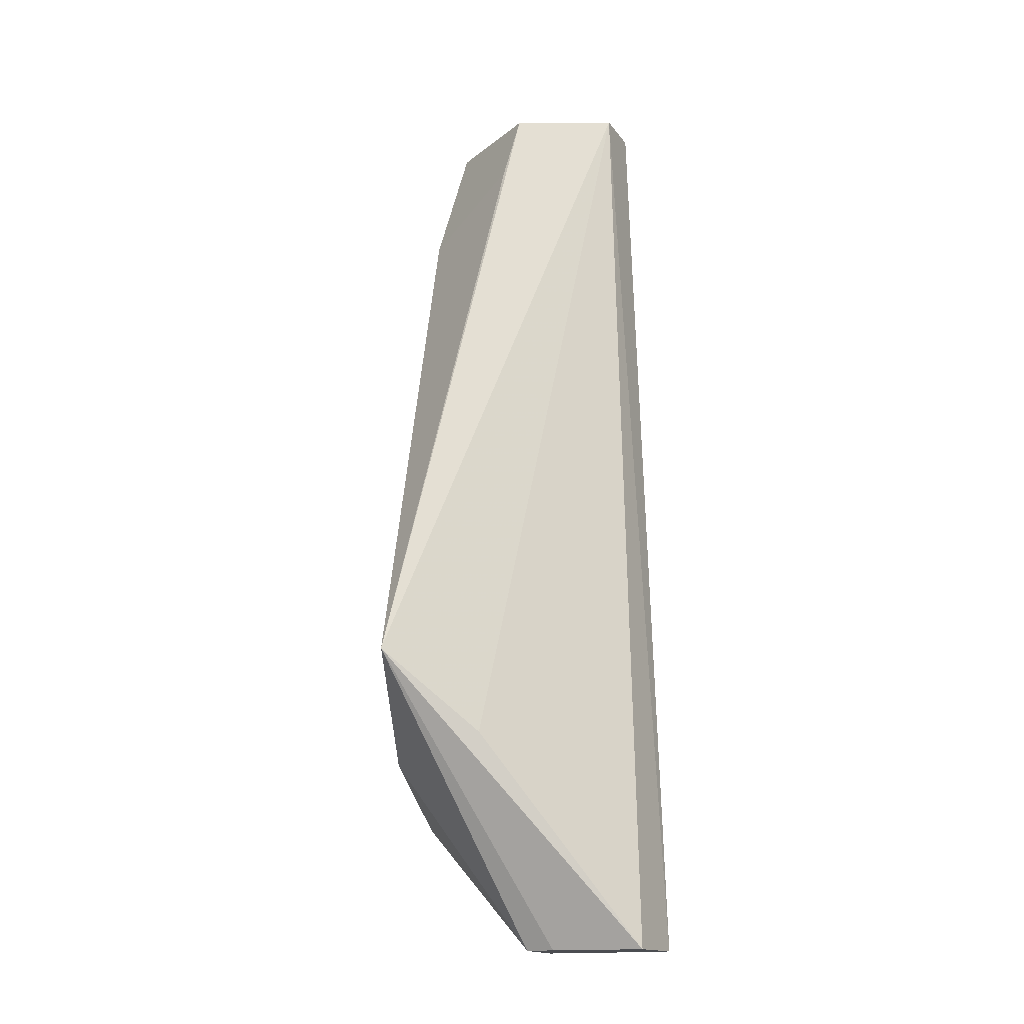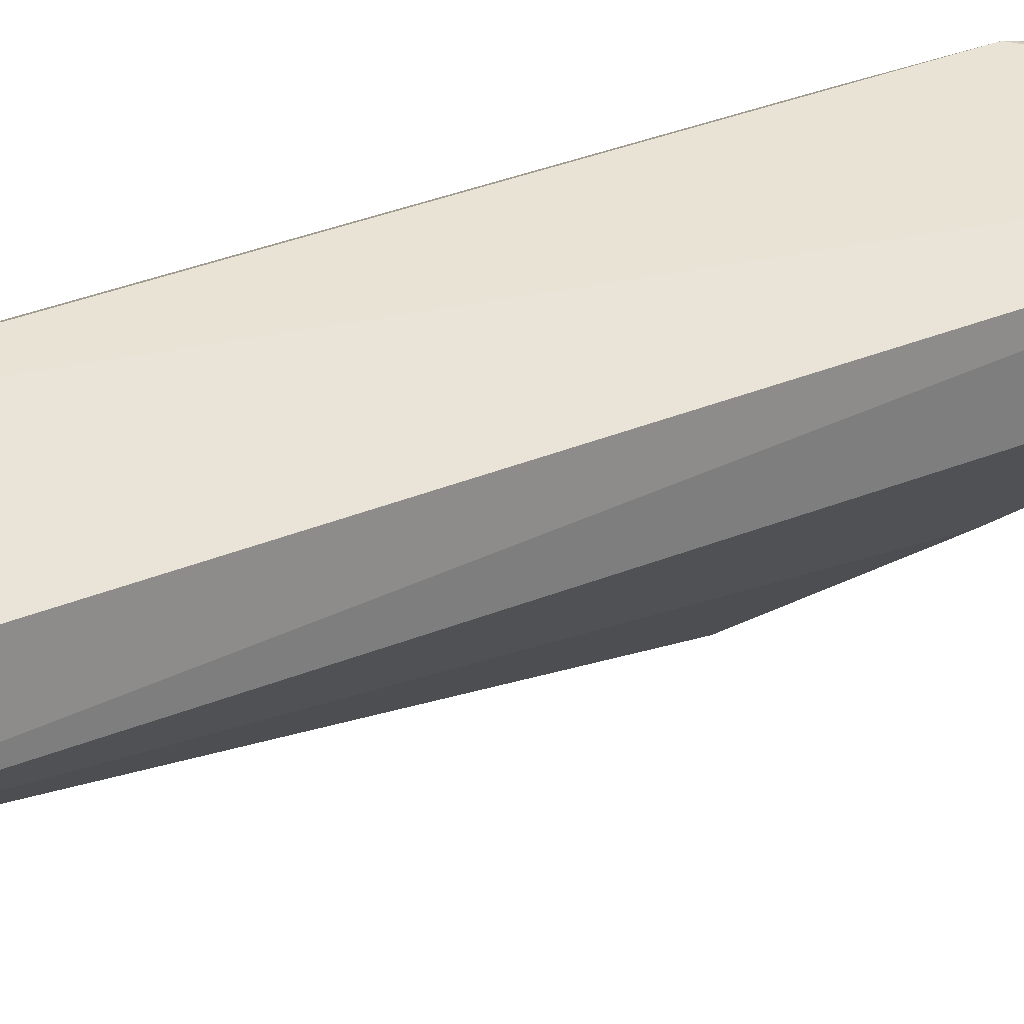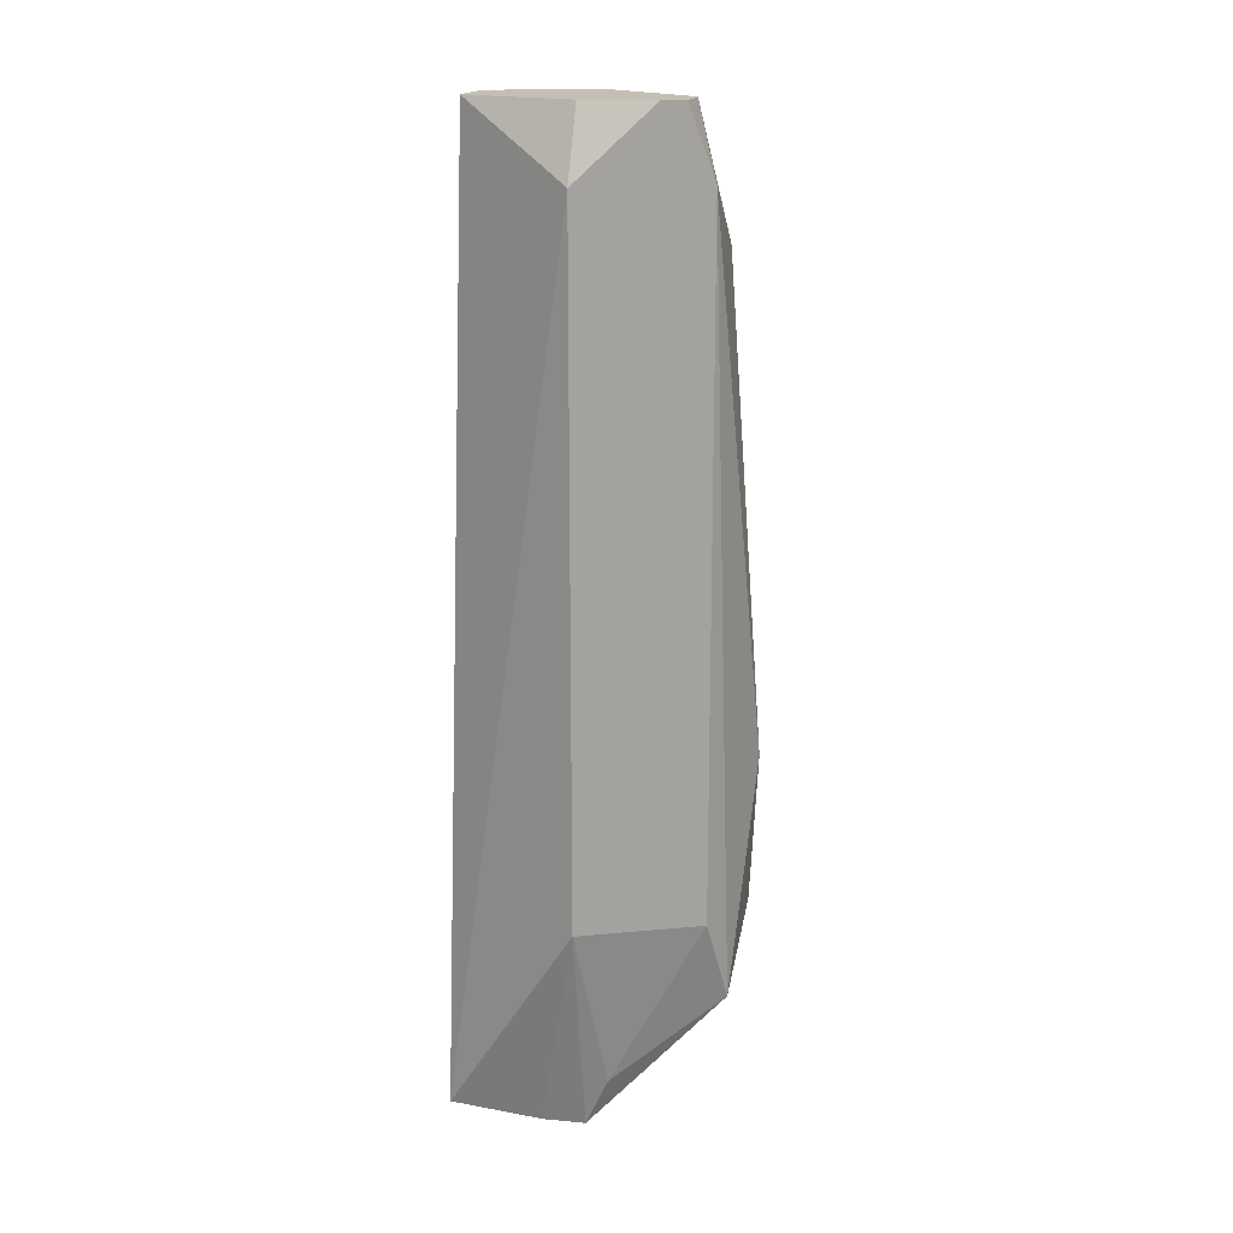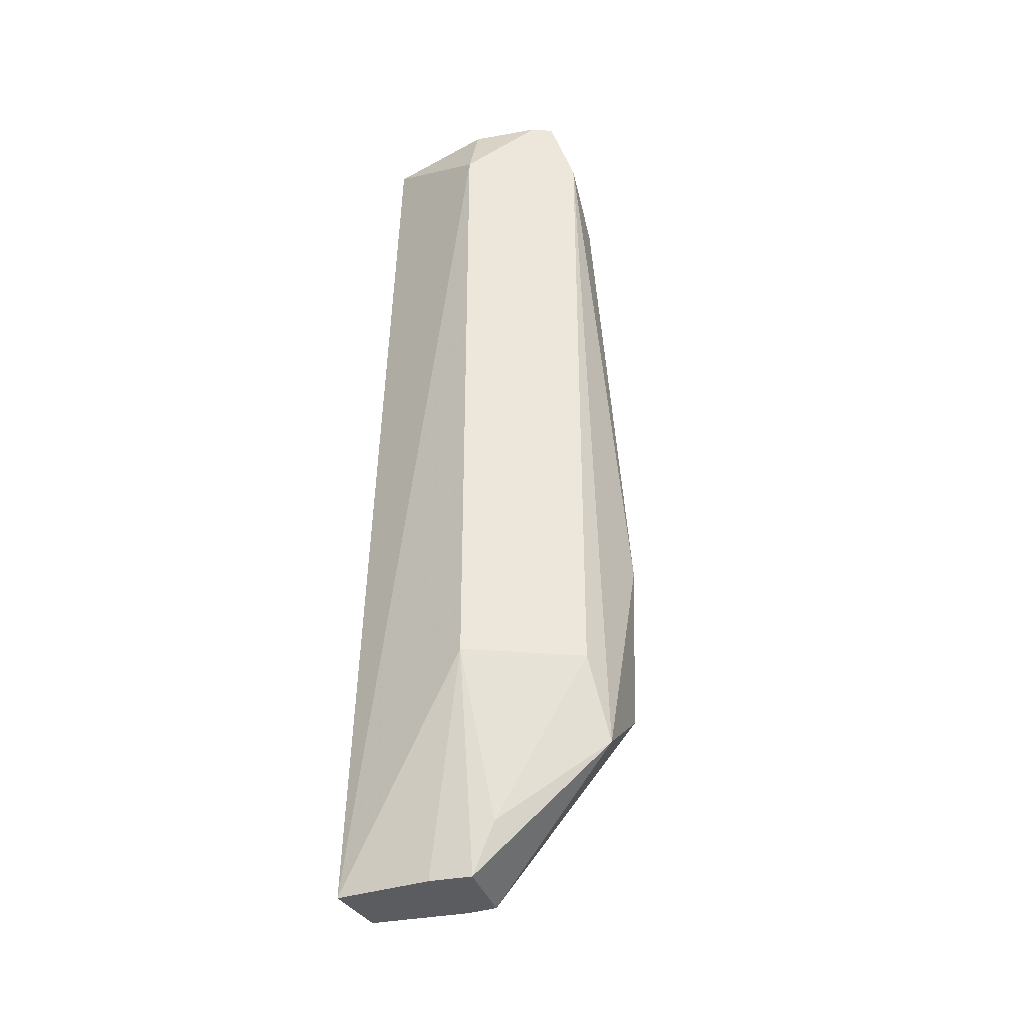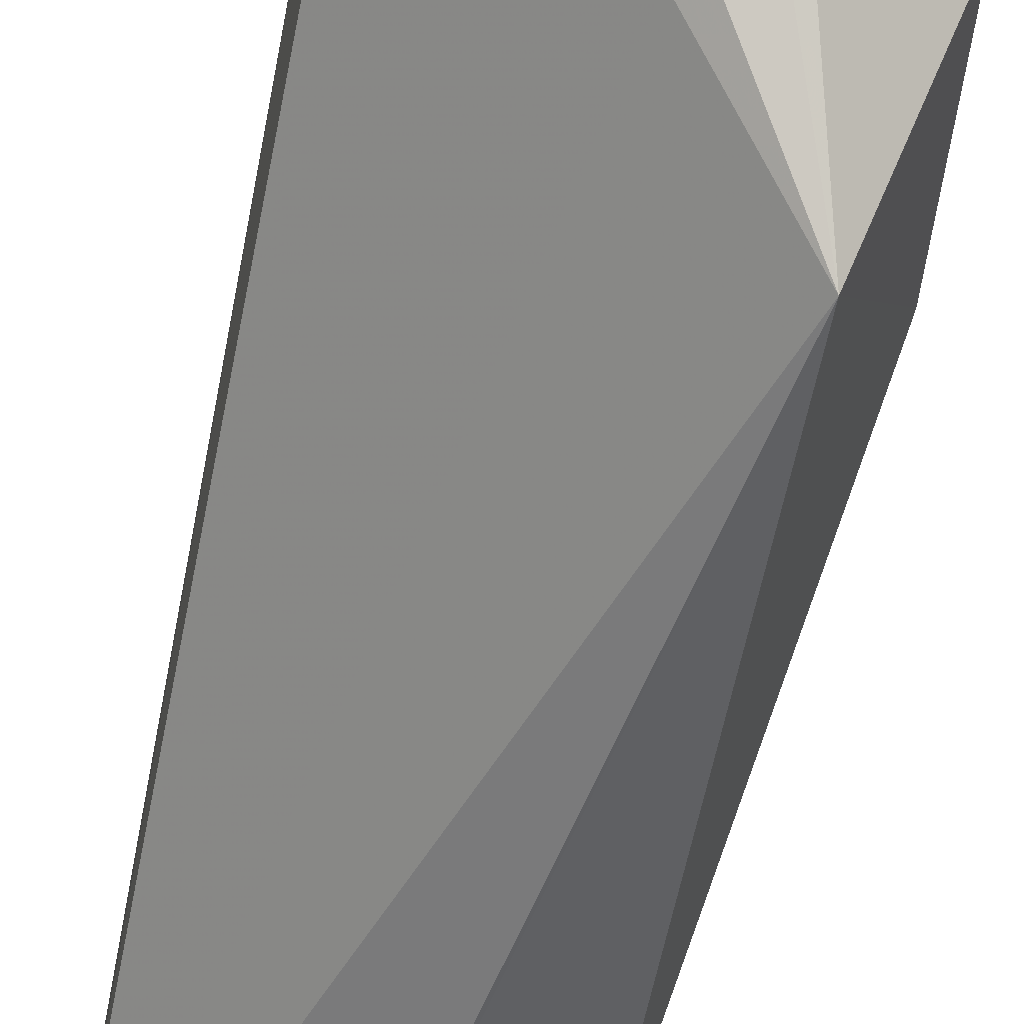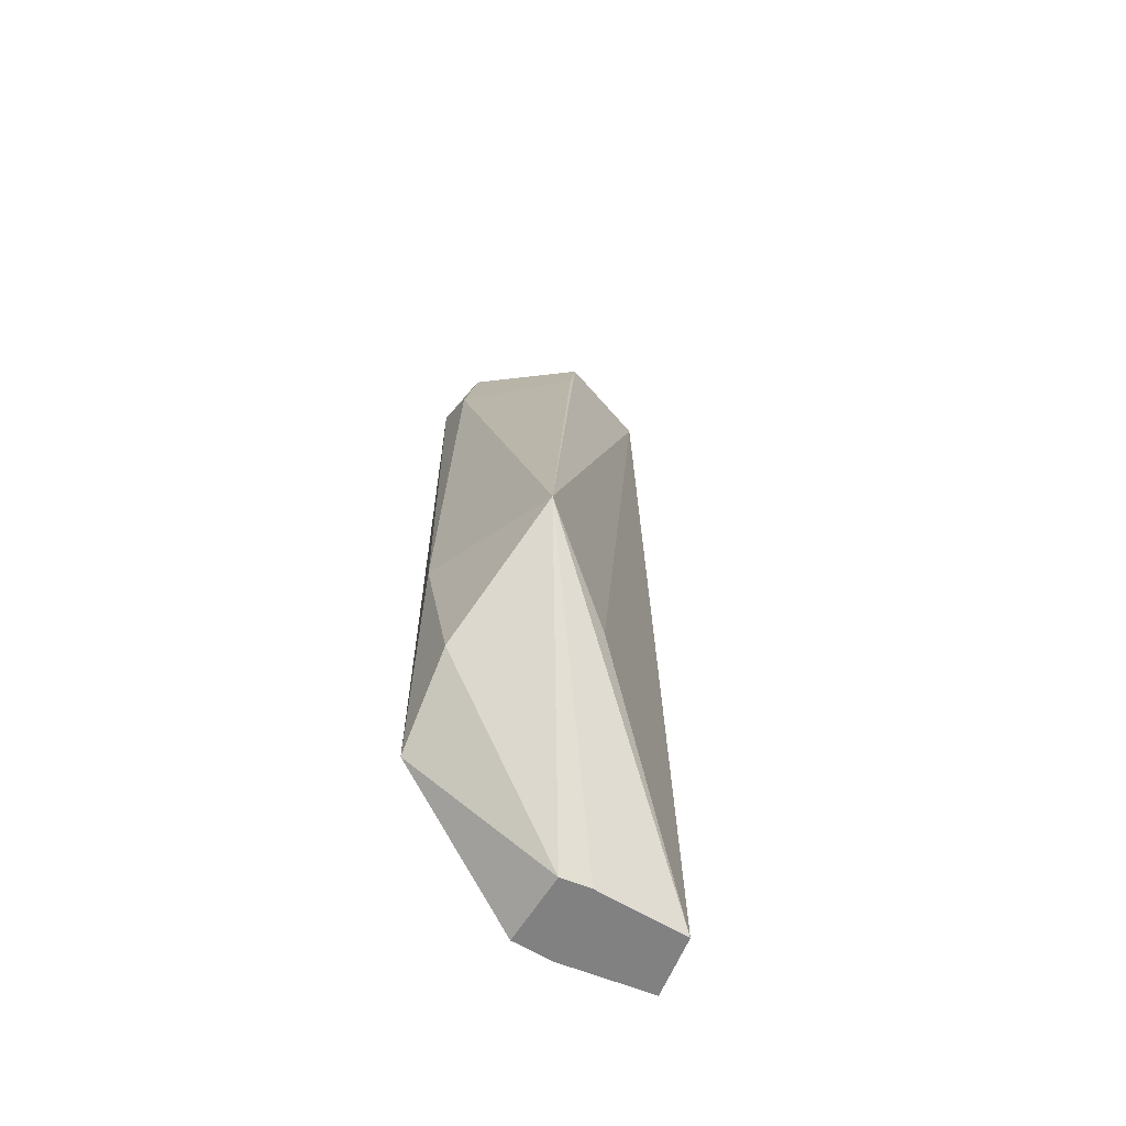
<metadata>
{"format":"obj","ext":"obj","renderer":"f3d","projection":"perspective","resolution":1024,"background":"white","views":[{"elev":-16.0,"azim":23.8,"up":"+Z"},{"elev":26.0,"azim":53.3,"up":"+Y"},{"elev":17.6,"azim":-163.9,"up":"+Z"},{"elev":-35.1,"azim":-159.5,"up":"+Z"},{"elev":-65.7,"azim":167.5,"up":"+Y"},{"elev":-60.5,"azim":-26.8,"up":"+Z"}]}
</metadata>
<code>
v -0.61 -0.709 -0.09892
v -0.5961 -0.7137 -0.1204
v -0.6056 -0.7131 -0.1204
v -0.6098 -0.7135 -0.1204
v -0.6121 -0.7131 -0.1154
v -0.621 -0.7145 -0.09892
v -0.6188 -0.7133 -0.02623
v -0.61 -0.709 -0.03298
v -0.5967 -0.7204 -0.1204
v -0.599 -0.7145 -0.02623
v -0.599 -0.72 -0.02623
v -0.6092 -0.7211 -0.1204
v -0.6224 -0.7172 -0.1072
v -0.621 -0.7145 -0.03298
v -0.6188 -0.7167 -0.02623
v -0.6168 -0.7123 -0.02623
v -0.61 -0.7115 -0.02623
v -0.61 -0.7316 -0.09892
v -0.6183 -0.7378 -0.09068
v -0.6062 -0.7213 -0.1204
v -0.6087 -0.7241 -0.02623
v -0.6224 -0.7254 -0.101
v -0.6238 -0.7227 -0.08518
v -0.621 -0.72 -0.03848
v -0.6186 -0.7175 -0.02623
v -0.61 -0.7254 -0.03298
f 11 19 18
f 7 16 8
f 7 17 16
f 8 16 17
f 8 17 10
f 9 18 19
f 9 19 20
f 9 11 18
f 11 21 19
f 12 20 19
f 19 26 24
f 12 22 13
f 13 22 23
f 13 23 14
f 14 24 25
f 14 25 15
f 14 23 24
f 19 23 22
f 19 21 26
f 19 24 23
f 7 10 17
f 12 19 22
f 7 11 10
f 1 4 5
f 7 25 21
f 21 25 24
f 1 2 3
f 1 3 4
f 1 5 6
f 1 6 7
f 1 7 8
f 1 8 2
f 2 9 20
f 2 20 12
f 2 12 4
f 2 4 3
f 2 8 10
f 2 10 11
f 2 11 9
f 4 12 13
f 4 13 5
f 5 13 6
f 6 13 14
f 6 14 7
f 7 14 15
f 7 15 25
f 7 21 11
f 21 24 26

</code>
